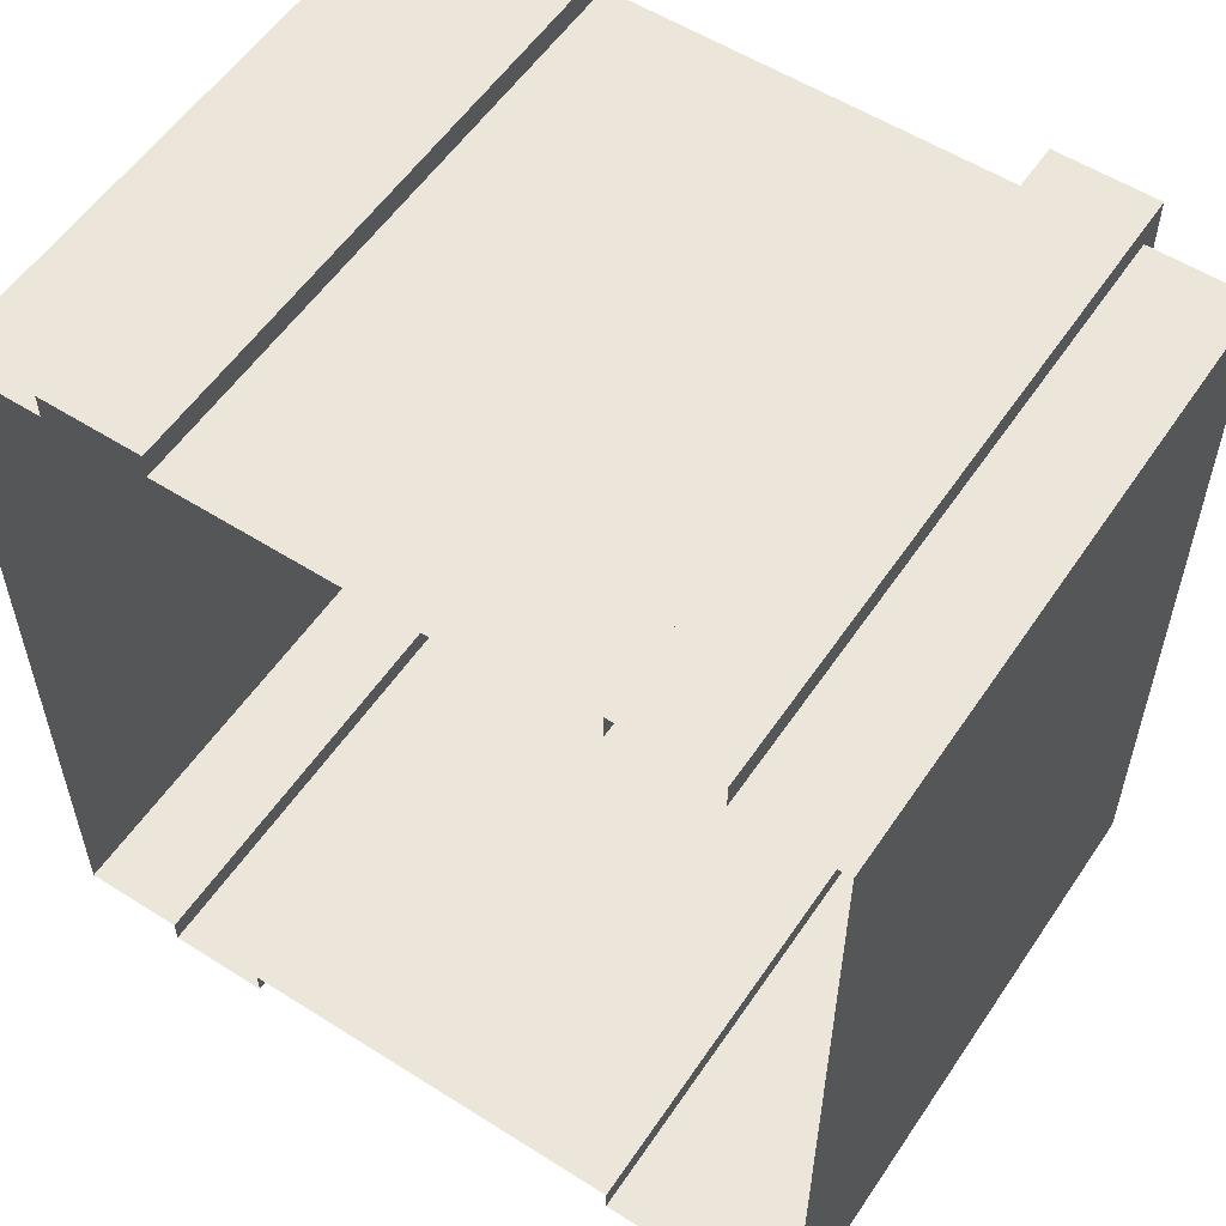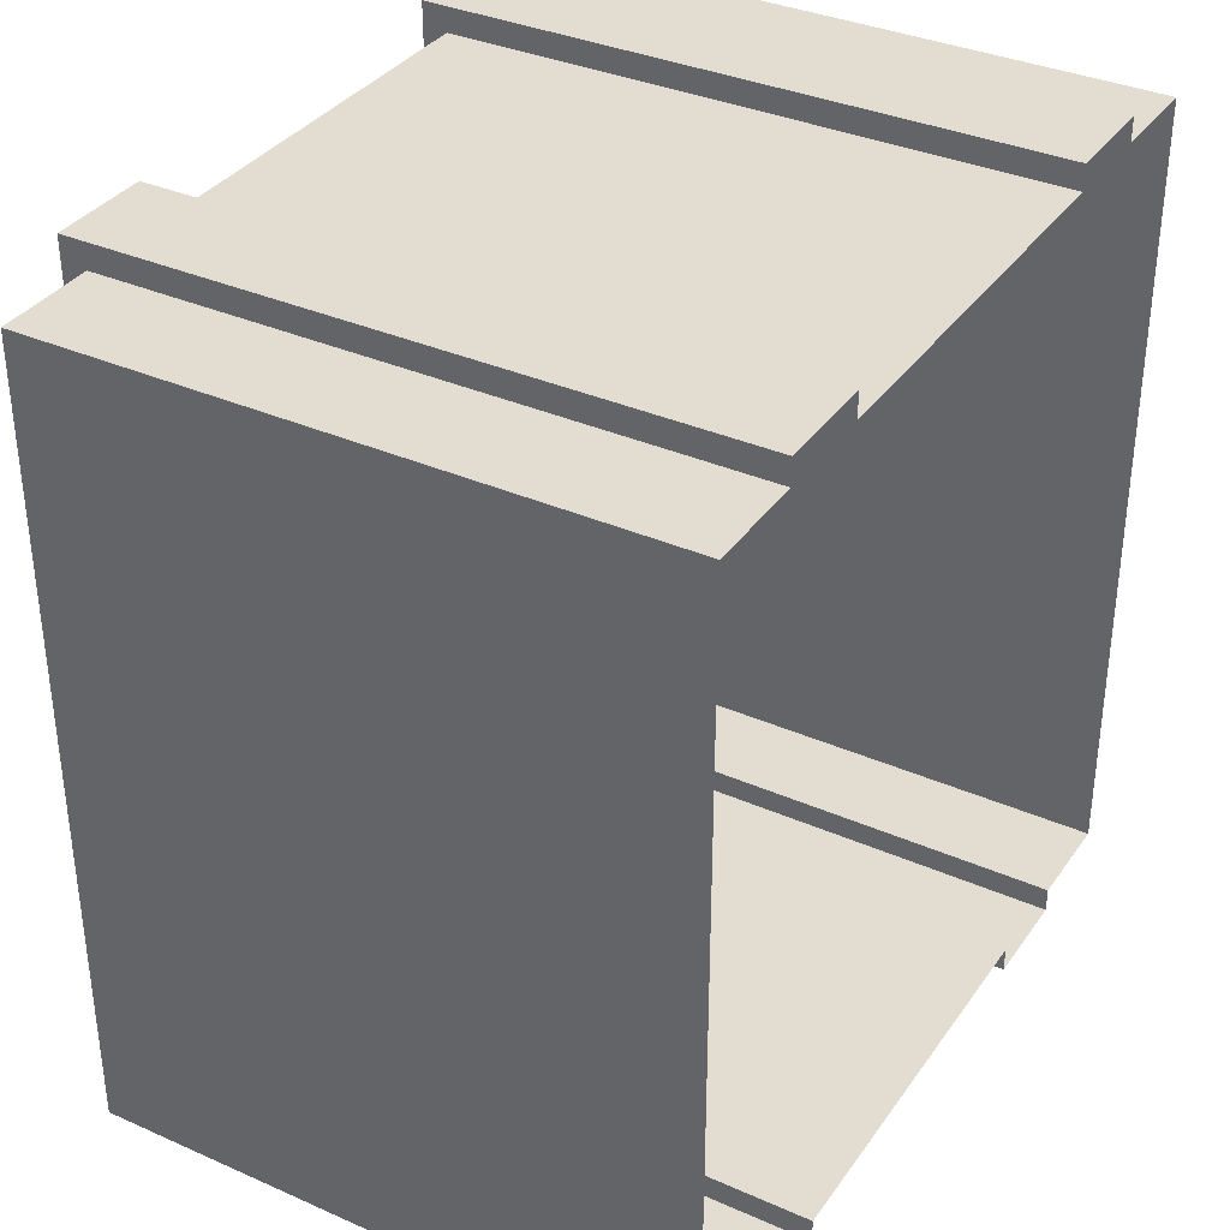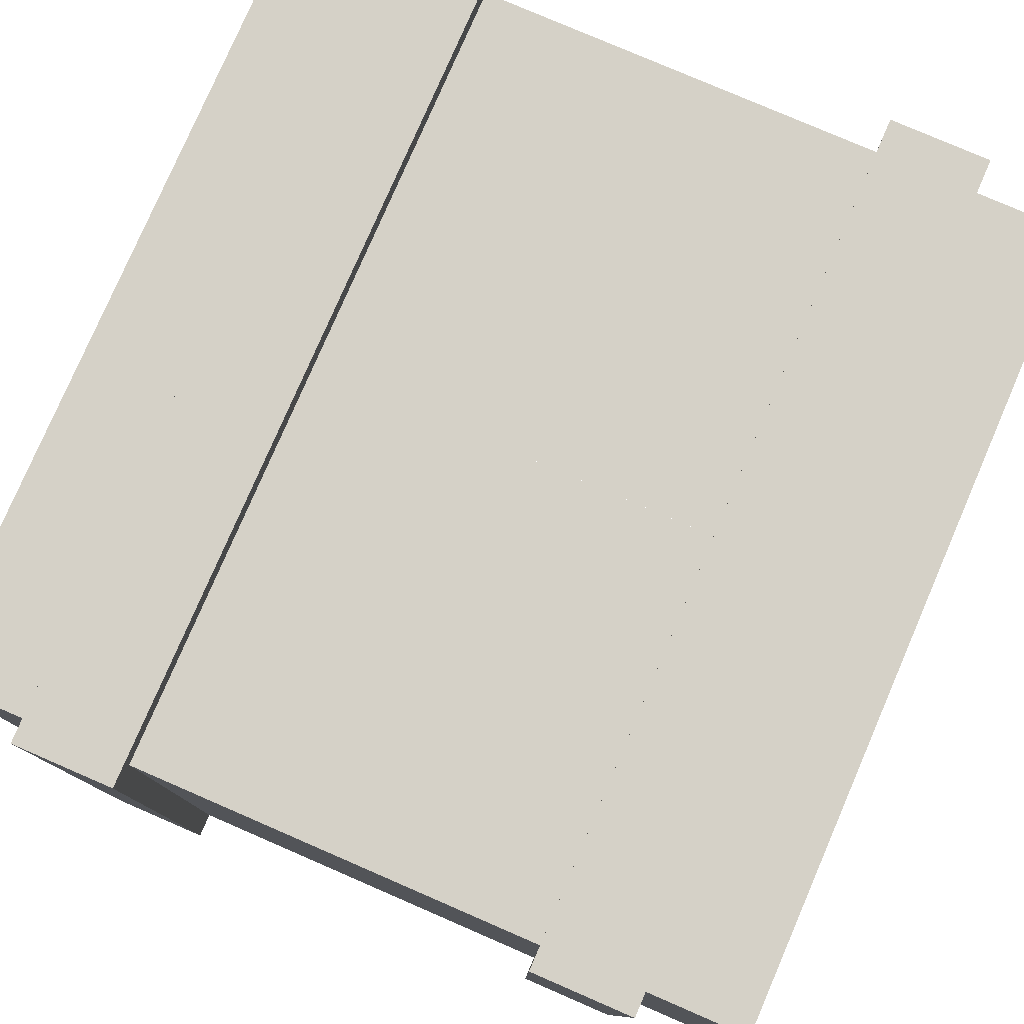
<metadata>
{"format":"obj","ext":"obj","renderer":"f3d","projection":"perspective","resolution":1024,"background":"white","views":[{"elev":56.1,"azim":33.6,"up":"+Z"},{"elev":35.3,"azim":-59.7,"up":"+Z"},{"elev":78.8,"azim":-156.6,"up":"+Y"}]}
</metadata>
<code>
o Default
v -0.0625 1.5 -1
v -0.0625 1.5 -1.5
v 0.4375 1.5 -1.5
v 0.4375 1.5 -1
v -0.0625 0 0
v 0.4375 0.5 0
v -0.0625 0.5 0
v 0.4375 0 0
v -0.0625 1.25 0
v 0.4375 1.5 0
v -0.0625 1.5 0
v 0.4375 1.25 0
v 0.4375 1.25 -2
v -0.0625 1.5 -2
v 0.4375 1.5 -2
v -0.0625 1.25 -2
v -0.0625 1.5 0
v 0.4375 1.5 -0.5
v -0.0625 1.5 -0.5001
v 0.4375 1.5 0
v 0.9375 1.25 -0.5
v 0.9375 1.5 -1
v 0.9375 1.5 -0.5
v 0.9375 1.25 -1
v 0.9375 0.5 0
v 0.9375 1 -0.5
v 0.9375 1 0
v 0.9375 0.5 -0.5
v 0.9375 0 -1.5
v 0.9375 0.5 -2
v 0.9375 0.5 -1.5
v 0.9375 0 -2
v 0.9375 1.25 -1.5
v 0.9375 1.5 -2
v 0.9375 1.5 -1.5
v 0.9375 1.25 -2
v 0.4375 1 -2
v -0.0625 1.25 -2
v 0.4375 1.25 -2
v -0.0625 1 -2
v -0.0625 1.5 -0.5001
v 0.4375 1.5 -1
v -0.0625 1.5 -1
v 0.4375 1.5 -0.5
v -0.0625 0.5 0
v 0.4375 1 0
v -0.0625 1 0
v 0.4375 0.5 0
v 0.4375 0.5 -2
v -0.0625 1 -2
v 0.4375 1 -2
v -0.0625 0.5 -2
v 0.9375 0.5 -1.5
v 0.9375 1 -2
v 0.9375 1 -1.5
v 0.9375 0.5 -2
v 0.9375 1.25 -1
v 0.9375 1.5 -1.5
v 0.9375 1.5 -1
v 0.9375 1.25 -1.5
v 0.9375 1.25 0
v 0.9375 1.5 -0.5
v 0.9375 1.5 0
v 0.9375 1.25 -0.5
v 0.9375 0 -0.5
v 0.9375 0.5 -1
v 0.9375 0.5 -0.5
v 0.9375 0 -1
v 0.9375 0.5 -1
v 0.9375 1 -1.5
v 0.9375 1 -1
v 0.9375 0.5 -1.5
v 0.9375 0 -1
v 0.9375 0.5 -1.5
v 0.9375 0.5 -1
v 0.9375 0 -1.5
v 0.4375 0 -2
v -0.0625 0.5 -2
v 0.4375 0.5 -2
v -0.0625 0 -2
v 0.9375 0.5 -0.5
v 0.9375 1 -1
v 0.9375 1 -0.5
v 0.9375 0.5 -1
v 0.9375 0 0
v 0.9375 0.5 -0.5
v 0.9375 0.5 0
v 0.9375 0 -0.5
v 0.9375 1 0
v 0.9375 1.25 -0.5
v 0.9375 1.25 0
v 0.9375 1 -0.5
v 0.9375 1 -0.5
v 0.9375 1.25 -1
v 0.9375 1.25 -0.5
v 0.9375 1 -1
v 0.9375 1 -1.5
v 0.9375 1.25 -2
v 0.9375 1.25 -1.5
v 0.9375 1 -2
v -0.0625 1 0
v 0.4375 1.25 0
v -0.0625 1.25 0
v 0.4375 1 0
v 0.9375 1 -1
v 0.9375 1.25 -1.5
v 0.9375 1.25 -1
v 0.9375 1 -1.5
v 0.4375 1.25 0.0625
v 0.6875 1.562 0.0625
v 0.4375 1.562 0.0625
v 0.6875 1.25 0.0625
v 0.6875 1.25 0
v 0.9375 1.5 0
v 0.6875 1.5 0
v 0.9375 1.25 0
v 0.6875 1 0
v 0.9375 1.25 0
v 0.6875 1.25 0
v 0.9375 1 0
v 0.4375 1 0.0625
v 0.6875 1.25 0.0625
v 0.4375 1.25 0.0625
v 0.6875 1 0.0625
v 0.4375 0.5 0.0625
v 0.6875 1 0.0625
v 0.4375 1 0.0625
v 0.6875 0.5 0.0625
v 0.6875 0.5 0
v 0.9375 1 0
v 0.6875 1 0
v 0.9375 0.5 0
v 0.4375 0 0.0625
v 0.6875 0.5 0.0625
v 0.4375 0.5 0.0625
v 0.6875 0 0.0625
v 0.6875 0 0
v 0.9375 0.5 0
v 0.6875 0.5 0
v 0.9375 0 0
v 0.6875 1.5 0
v 0.9375 1.5 -0.5
v 0.6875 1.5 -0.5
v 0.9375 1.5 0
v 0.4375 1.562 0.0625
v 0.6875 1.562 -0.5
v 0.4375 1.562 -0.5
v 0.6875 1.562 0.0625
v 0.4375 1.562 -0.5
v 0.6875 1.562 -1
v 0.4375 1.562 -1
v 0.6875 1.562 -0.5
v 0.6875 1.5 -0.5
v 0.9375 1.5 -1
v 0.6875 1.5 -1
v 0.9375 1.5 -0.5
v 0.6875 1.5 -1
v 0.9375 1.5 -1.5
v 0.6875 1.5 -1.5
v 0.9375 1.5 -1
v 0.4375 1.562 -1
v 0.6875 1.562 -1.5
v 0.4375 1.562 -1.5
v 0.6875 1.562 -1
v 0.6875 1.5 -1.5
v 0.9375 1.5 -2
v 0.6875 1.5 -2
v 0.9375 1.5 -1.5
v 0.4375 1.562 -1.5
v 0.6875 1.562 -2.062
v 0.4375 1.562 -2.062
v 0.6875 1.562 -1.5
v 0.9375 1.25 -2
v 0.6875 1.5 -2
v 0.9375 1.5 -2
v 0.6875 1.25 -2
v 0.6875 1.25 -2.062
v 0.4375 1.562 -2.062
v 0.6875 1.562 -2.062
v 0.4375 1.25 -2.062
v 0.9375 1 -2
v 0.6875 1.25 -2
v 0.9375 1.25 -2
v 0.6875 1 -2
v 0.6875 1 -2.062
v 0.4375 1.25 -2.062
v 0.6875 1.25 -2.062
v 0.4375 1 -2.062
v 0.9375 0.5 -2
v 0.6875 1 -2
v 0.9375 1 -2
v 0.6875 0.5 -2
v 0.6875 0.5 -2.062
v 0.4375 1 -2.062
v 0.6875 1 -2.062
v 0.4375 0.5 -2.062
v 0.9375 0 -2
v 0.6875 0.5 -2
v 0.9375 0.5 -2
v 0.6875 0 -2
v 0.6875 0 -2.062
v 0.4375 0.5 -2.062
v 0.6875 0.5 -2.062
v 0.4375 0 -2.062
v -0.0625 1.5 -1.5
v 0.4375 1.5 -2
v -0.0625 1.5 -2
v 0.4375 1.5 -1.5
v 0.6875 0 0.0625
v 0.6875 0.5 0
v 0.6875 0.5 0.0625
v 0.6875 0 0
v 0.6875 0.5 0.0625
v 0.6875 1 0
v 0.6875 1 0.0625
v 0.6875 0.5 0
v 0.6875 1 0.0625
v 0.6875 1.25 0
v 0.6875 1.25 0.0625
v 0.6875 1 0
v 0.6875 1 0.0625
v 0.6875 1.25 0
v 0.6875 1.25 0.0625
v 0.6875 1 0
v 0.6875 1.25 0.0625
v 0.6875 1.5 0
v 0.6875 1.562 0.0625
v 0.6875 1.25 0
v 0.6875 1.5 0
v 0.6875 1.562 -0.5
v 0.6875 1.562 0.0625
v 0.6875 1.5 -0.5
v 0.4375 1.562 0.0625
v 0.4375 1.562 -0.5
v 0.4375 1.5 0
v 0.4375 1.5 -0.5
v 0.4375 1.562 0.0625
v 0.4375 1.5 0
v 0.4375 1.25 0.0625
v 0.4375 1.25 0
v 0.4375 1.25 0.0625
v 0.4375 1.25 0
v 0.4375 1 0.0625
v 0.4375 1 0
v 0.4375 1 0.0625
v 0.4375 1 0
v 0.4375 0.5 0.0625
v 0.4375 0.5 0
v 0.4375 0.5 0.0625
v 0.4375 0.5 0
v 0.4375 0 0.0625
v 0.4375 0 0
v 0.6875 1.5 -0.5
v 0.6875 1.562 -1
v 0.6875 1.562 -0.5
v 0.6875 1.5 -1
v 0.4375 1.562 -0.5
v 0.4375 1.562 -1
v 0.4375 1.5 -0.5
v 0.4375 1.5 -1
v 0.6875 1.562 -1.5
v 0.6875 1.562 -1
v 0.6875 1.5 -1.5
v 0.6875 1.5 -1
v 0.6875 1.562 -2.062
v 0.6875 1.562 -1.5
v 0.6875 1.5 -2
v 0.6875 1.5 -1.5
v 0.6875 1.562 -2.062
v 0.6875 1.5 -2
v 0.6875 1.25 -2.062
v 0.6875 1.25 -2
v 0.6875 1.25 -2.062
v 0.6875 1.25 -2
v 0.6875 1 -2.062
v 0.6875 1 -2
v 0.6875 1 -2.062
v 0.6875 1 -2
v 0.6875 0.5 -2.062
v 0.6875 0.5 -2
v 0.6875 0.5 -2.062
v 0.6875 0.5 -2
v 0.6875 0 -2.062
v 0.6875 0 -2
v 0.4375 0 -2.062
v 0.4375 0.5 -2
v 0.4375 0.5 -2.062
v 0.4375 0 -2
v 0.4375 0.5 -2.062
v 0.4375 1 -2
v 0.4375 1 -2.062
v 0.4375 0.5 -2
v 0.4375 1 -2.062
v 0.4375 1.25 -2
v 0.4375 1.25 -2.062
v 0.4375 1 -2
v 0.4375 1.25 -2.062
v 0.4375 1.5 -2
v 0.4375 1.562 -2.062
v 0.4375 1.25 -2
v 0.4375 1.5 -2
v 0.4375 1.562 -1.5
v 0.4375 1.562 -2.062
v 0.4375 1.5 -1.5
v 0.4375 1.5 -1.5
v 0.4375 1.562 -1
v 0.4375 1.562 -1.5
v 0.4375 1.5 -1
v -0.5625 1.562 -1.5
v -0.5625 1.562 -1
v -0.5625 1.5 -1.5
v -0.5625 1.5 -1
v -0.5625 1.562 -2.062
v -0.5625 1.562 -1.5
v -0.5625 1.5 -2
v -0.5625 1.5 -1.5
v -0.5625 1.562 -2.062
v -0.5625 1.5 -2
v -0.5625 1.25 -2.062
v -0.5625 1.25 -2
v -0.5625 1.25 -2.062
v -0.5625 1.25 -2
v -0.5625 1 -2.062
v -0.5625 1 -2
v -0.5625 1 -2.062
v -0.5625 1 -2
v -0.5625 0.5 -2.062
v -0.5625 0.5 -2
v -0.5625 0.5 -2.062
v -0.5625 0.5 -2
v -0.5625 0 -2.062
v -0.5625 0 -2
v -0.8125 0 -2.062
v -0.8125 0.5 -2
v -0.8125 0.5 -2.062
v -0.8125 0 -2
v -0.8125 0.5 -2.062
v -0.8125 1 -2
v -0.8125 1 -2.062
v -0.8125 0.5 -2
v -0.8125 1 -2.062
v -0.8125 1.25 -2
v -0.8125 1.25 -2.062
v -0.8125 1 -2
v -0.8125 1.25 -2.062
v -0.8125 1.5 -2
v -0.8125 1.562 -2.062
v -0.8125 1.25 -2
v -0.8125 1.5 -2
v -0.8125 1.562 -1.5
v -0.8125 1.562 -2.062
v -0.8125 1.5 -1.5
v -0.8125 1.5 -1.5
v -0.8125 1.562 -1
v -0.8125 1.562 -1.5
v -0.8125 1.5 -1
v -0.5625 1.5 -0.5
v -0.5625 1.562 -1
v -0.5625 1.562 -0.5
v -0.5625 1.5 -1
v -0.8125 1.562 -0.5
v -0.8125 1.562 -1
v -0.8125 1.5 -0.5
v -0.8125 1.5 -1
v -0.5625 0 0.0625
v -0.5625 0.5 0
v -0.5625 0.5 0.0625
v -0.5625 0 0
v -0.5625 0.5 0.0625
v -0.5625 1 0
v -0.5625 1 0.0625
v -0.5625 0.5 0
v -0.5625 1 0.0625
v -0.5625 1.25 0
v -0.5625 1.25 0.0625
v -0.5625 1 0
v -0.5625 1.25 0.0625
v -0.5625 1.5 0
v -0.5625 1.562 0.0625
v -0.5625 1.25 0
v -0.5625 1.5 0
v -0.5625 1.562 -0.5
v -0.5625 1.562 0.0625
v -0.5625 1.5 -0.5
v -0.8125 1.562 0.0625
v -0.8125 1.562 -0.5
v -0.8125 1.5 2.489e-08
v -0.8125 1.5 -0.5
v -0.8125 1.562 0.0625
v -0.8125 1.5 2.489e-08
v -0.8125 1.25 0.0625
v -0.8125 1.25 0
v -0.8125 1.25 0.0625
v -0.8125 1.25 0
v -0.8125 1 0.0625
v -0.8125 1 0
v -0.8125 1.25 0.0625
v -0.8125 1.25 0
v -0.8125 1 0.0625
v -0.8125 1 0
v -0.8125 1 0.0625
v -0.8125 1 0
v -0.8125 0.5 0.0625
v -0.8125 0.5 0
v -0.8125 0.5 0.0625
v -0.8125 0.5 0
v -0.8125 0 0.0625
v -0.8125 0 0
v -0.0625 1.5 -2
v -0.5625 1.5 -2
v -0.0625 1.5 -1.5
v -0.5625 1.5 -1.5
v -0.8125 0.5 -2.062
v -0.5625 0.5 -2.062
v -0.8125 0 -2.062
v -0.5625 0 -2.062
v -1.062 0.5 -2
v -0.8125 0.5 -2
v -1.062 0 -2
v -0.8125 0 -2
v -0.8125 1 -2.062
v -0.5625 1 -2.062
v -0.8125 0.5 -2.062
v -0.5625 0.5 -2.062
v -1.062 1 -2
v -0.8125 1 -2
v -1.062 0.5 -2
v -0.8125 0.5 -2
v -0.8125 1.25 -2.062
v -0.5625 1.25 -2.062
v -0.8125 1 -2.062
v -0.5625 1 -2.062
v -1.062 1.25 -2
v -0.8125 1.25 -2
v -1.062 1 -2
v -0.8125 1 -2
v -0.8125 1.562 -2.062
v -0.5625 1.562 -2.062
v -0.8125 1.25 -2.062
v -0.5625 1.25 -2.062
v -1.062 1.5 -2
v -0.8125 1.5 -2
v -1.062 1.25 -2
v -0.8125 1.25 -2
v -0.5625 1.562 -2.062
v -0.8125 1.562 -2.062
v -0.5625 1.562 -1.5
v -0.8125 1.562 -1.5
v -0.8125 1.5 -2
v -1.062 1.5 -2
v -0.8125 1.5 -1.5
v -1.062 1.5 -1.5
v -0.5625 1.562 -1.5
v -0.8125 1.562 -1.5
v -0.5625 1.562 -1
v -0.8125 1.562 -1
v -0.8125 1.5 -1.5
v -1.062 1.5 -1.5
v -0.8125 1.5 -1
v -1.062 1.5 -1
v -0.8125 1.5 -1
v -1.062 1.5 -1
v -0.8125 1.5 -0.5
v -1.062 1.5 -0.5
v -0.5625 1.562 -1
v -0.8125 1.562 -1
v -0.5625 1.562 -0.5
v -0.8125 1.562 -0.5
v -0.5625 1.562 -0.5
v -0.8125 1.562 -0.5
v -0.5625 1.562 0.0625
v -0.8125 1.562 0.0625
v -0.8125 1.5 -0.5
v -1.062 1.5 -0.5
v -0.8125 1.5 2.489e-08
v -1.062 1.5 2.489e-08
v -0.8125 0.5 0
v -1.062 0.5 0
v -0.8125 0 0
v -1.062 0 0
v -0.5625 0.5 0.0625
v -0.8125 0.5 0.0625
v -0.5625 0 0.0625
v -0.8125 0 0.0625
v -0.8125 1 0
v -1.062 1 0
v -0.8125 0.5 0
v -1.062 0.5 0
v -0.5625 1 0.0625
v -0.8125 1 0.0625
v -0.5625 0.5 0.0625
v -0.8125 0.5 0.0625
v -0.5625 1.25 0.0625
v -0.8125 1.25 0.0625
v -0.5625 1 0.0625
v -0.8125 1 0.0625
v -0.8125 1.25 0
v -1.062 1.25 0
v -0.8125 1 0
v -1.062 1 0
v -0.8125 1.5 2.489e-08
v -1.062 1.5 2.489e-08
v -0.8125 1.25 0
v -1.062 1.25 0
v -0.5625 1.562 0.0625
v -0.8125 1.562 0.0625
v -0.5625 1.25 0.0625
v -0.8125 1.25 0.0625
v -1.062 1.25 -1
v -1.062 1.25 -1.5
v -1.062 1 -1
v -1.062 1 -1.5
v -0.0625 1.25 0
v -0.5625 1.25 0
v -0.0625 1 0
v -0.5625 1 0
v -1.062 1.25 -1.5
v -1.062 1.25 -2
v -1.062 1 -1.5
v -1.062 1 -2
v -1.062 1.25 -0.5
v -1.062 1.25 -1
v -1.062 1 -0.5
v -1.062 1 -1
v -1.062 1.25 0
v -1.062 1.25 -0.5
v -1.062 1 0
v -1.062 1 -0.5
v -1.062 0.5 0
v -1.062 0.5 -0.5
v -1.062 0 0
v -1.062 0 -0.5
v -1.062 1 -0.5
v -1.062 1 -1
v -1.062 0.5 -0.5
v -1.062 0.5 -1
v -0.5625 0.5 -2
v -0.0625 0.5 -2
v -0.5625 0 -2
v -0.0625 0 -2
v -1.062 0.5 -1
v -1.062 0.5 -1.5
v -1.062 0 -1
v -1.062 0 -1.5
v -1.062 1 -1
v -1.062 1 -1.5
v -1.062 0.5 -1
v -1.062 0.5 -1.5
v -1.062 0.5 -0.5
v -1.062 0.5 -1
v -1.062 0 -0.5
v -1.062 0 -1
v -1.062 1.5 2.489e-08
v -1.062 1.5 -0.5
v -1.062 1.25 0
v -1.062 1.25 -0.5
v -1.062 1.5 -1
v -1.062 1.5 -1.5
v -1.062 1.25 -1
v -1.062 1.25 -1.5
v -1.062 1 -1.5
v -1.062 1 -2
v -1.062 0.5 -1.5
v -1.062 0.5 -2
v -0.5625 1 -2
v -0.0625 1 -2
v -0.5625 0.5 -2
v -0.0625 0.5 -2
v -0.0625 1 0
v -0.5625 1 0
v -0.0625 0.5 0
v -0.5625 0.5 0
v -0.0625 1.5 -1
v -0.5625 1.5 -1
v -0.0625 1.5 -0.5001
v -0.5625 1.5 -0.5
v -0.5625 1.25 -2
v -0.0625 1.25 -2
v -0.5625 1 -2
v -0.0625 1 -2
v -1.062 1.5 -1.5
v -1.062 1.5 -2
v -1.062 1.25 -1.5
v -1.062 1.25 -2
v -1.062 0.5 -1.5
v -1.062 0.5 -2
v -1.062 0 -1.5
v -1.062 0 -2
v -1.062 1 0
v -1.062 1 -0.5
v -1.062 0.5 0
v -1.062 0.5 -0.5
v -1.062 1.5 -0.5
v -1.062 1.5 -1
v -1.062 1.25 -0.5
v -1.062 1.25 -1
v -0.0625 1.5 -0.5001
v -0.5625 1.5 -0.5
v -0.0625 1.5 0
v -0.5625 1.5 0
v -0.5625 1.5 -2
v -0.0625 1.5 -2
v -0.5625 1.25 -2
v -0.0625 1.25 -2
v -0.0625 1.5 0
v -0.5625 1.5 0
v -0.0625 1.25 0
v -0.5625 1.25 0
v -0.0625 0.5 0
v -0.5625 0.5 0
v -0.0625 0 0
v -0.5625 0 0
v -0.0625 1.5 -1.5
v -0.5625 1.5 -1.5
v -0.0625 1.5 -1
v -0.5625 1.5 -1
g Cofre
f 1 4 3 2
f 5 8 6 7
f 9 12 10 11
f 13 16 14 15
f 17 20 18 19
f 21 24 22 23
f 25 28 26 27
f 29 32 30 31
f 33 36 34 35
f 37 40 38 39
f 41 44 42 43
f 45 48 46 47
f 49 52 50 51
f 53 56 54 55
f 57 60 58 59
f 61 64 62 63
f 65 68 66 67
f 69 72 70 71
f 73 76 74 75
f 77 80 78 79
f 81 84 82 83
f 85 88 86 87
f 89 92 90 91
f 93 96 94 95
f 97 100 98 99
f 101 104 102 103
f 105 108 106 107
f 109 112 110 111
f 113 116 114 115
f 117 120 118 119
f 121 124 122 123
f 125 128 126 127
f 129 132 130 131
f 133 136 134 135
f 137 140 138 139
f 141 144 142 143
f 145 148 146 147
f 149 152 150 151
f 153 156 154 155
f 157 160 158 159
f 161 164 162 163
f 165 168 166 167
f 169 172 170 171
f 173 176 174 175
f 177 180 178 179
f 181 184 182 183
f 185 188 186 187
f 189 192 190 191
f 193 196 194 195
f 197 200 198 199
f 201 204 202 203
f 205 208 206 207
f 209 212 210 211
f 213 216 214 215
f 217 220 218 219
f 221 224 222 223
f 225 228 226 227
f 229 232 230 231
f 233 234 236 235
f 237 238 240 239
f 241 242 244 243
f 245 246 248 247
f 249 250 252 251
f 253 256 254 255
f 257 258 260 259
f 261 262 264 263
f 265 266 268 267
f 269 270 272 271
f 273 274 276 275
f 277 278 280 279
f 281 282 284 283
f 285 288 286 287
f 289 292 290 291
f 293 296 294 295
f 297 300 298 299
f 301 304 302 303
f 305 308 306 307
f 309 310 312 311
f 313 314 316 315
f 317 318 320 319
f 321 322 324 323
f 325 326 328 327
f 329 330 332 331
f 333 336 334 335
f 337 340 338 339
f 341 344 342 343
f 345 348 346 347
f 349 352 350 351
f 353 356 354 355
f 357 360 358 359
f 361 362 364 363
f 365 368 366 367
f 369 372 370 371
f 373 376 374 375
f 377 380 378 379
f 381 384 382 383
f 385 386 388 387
f 389 390 392 391
f 393 394 396 395
f 397 398 400 399
f 401 402 404 403
f 405 406 408 407
f 409 410 412 411
f 413 414 416 415
f 417 418 420 419
f 421 422 424 423
f 425 426 428 427
f 429 430 432 431
f 433 434 436 435
f 437 438 440 439
f 441 442 444 443
f 445 446 448 447
f 449 450 452 451
f 453 454 456 455
f 457 458 460 459
f 461 462 464 463
f 465 466 468 467
f 469 470 472 471
f 473 474 476 475
f 477 478 480 479
f 481 482 484 483
f 485 486 488 487
f 489 490 492 491
f 493 494 496 495
f 497 498 500 499
f 501 502 504 503
f 505 506 508 507
f 509 510 512 511
f 513 514 516 515
f 517 518 520 519
f 521 522 524 523
f 525 526 528 527
f 529 530 532 531
f 533 534 536 535
f 537 538 540 539
f 541 542 544 543
f 545 546 548 547
f 549 550 552 551
f 553 554 556 555
f 557 558 560 559
f 561 562 564 563
f 565 566 568 567
f 569 570 572 571
f 573 574 576 575
f 577 578 580 579
f 581 582 584 583
f 585 586 588 587
f 589 590 592 591
f 593 594 596 595
f 597 598 600 599
f 601 602 604 603
f 605 606 608 607
f 609 610 612 611
f 613 614 616 615

</code>
